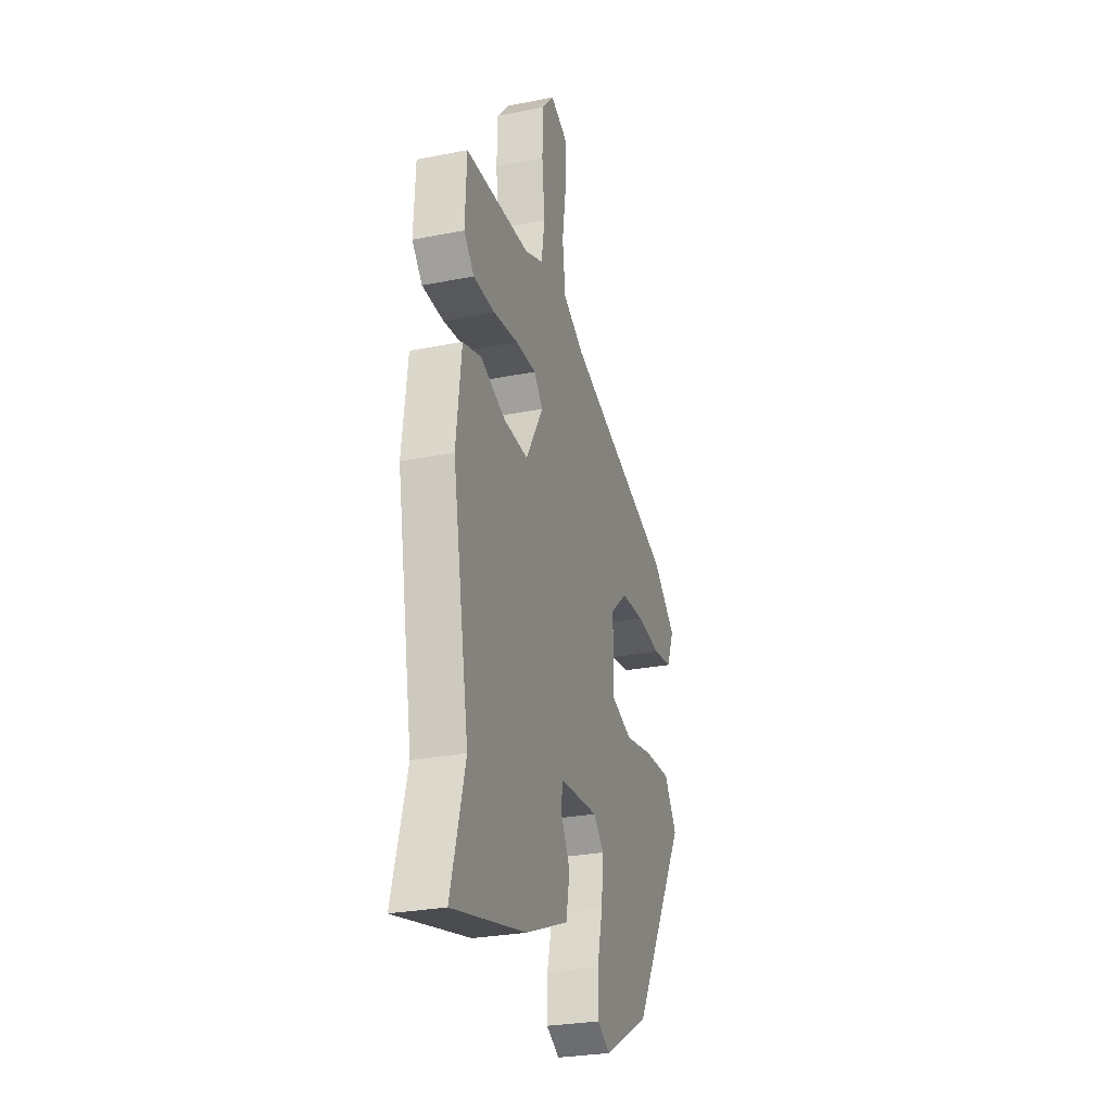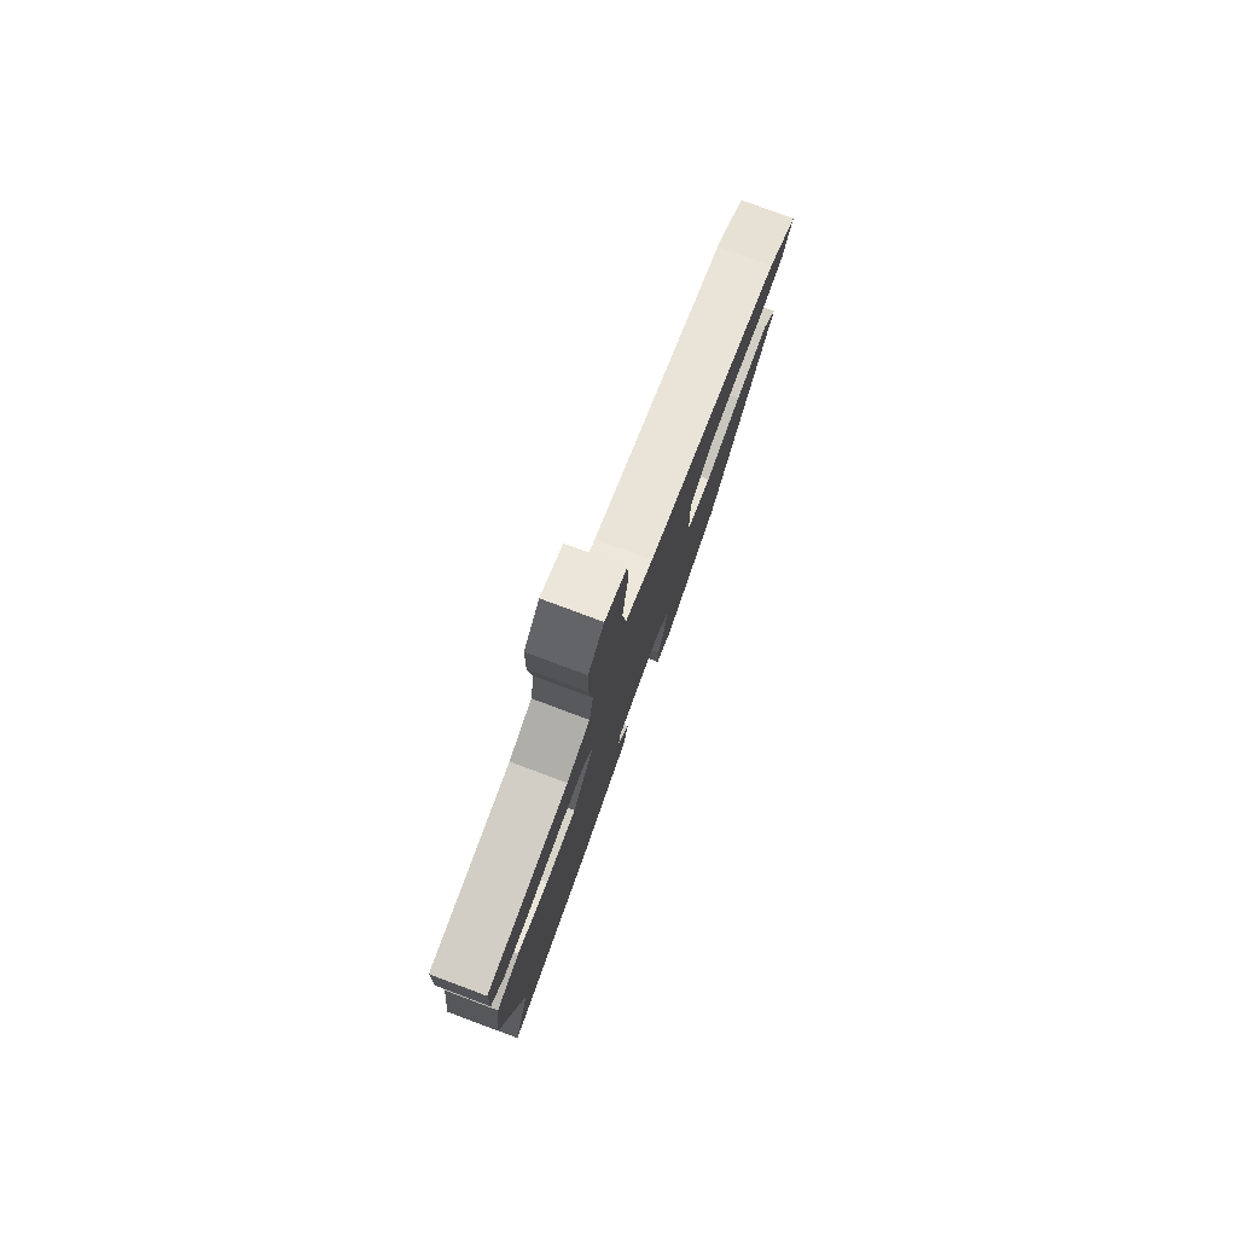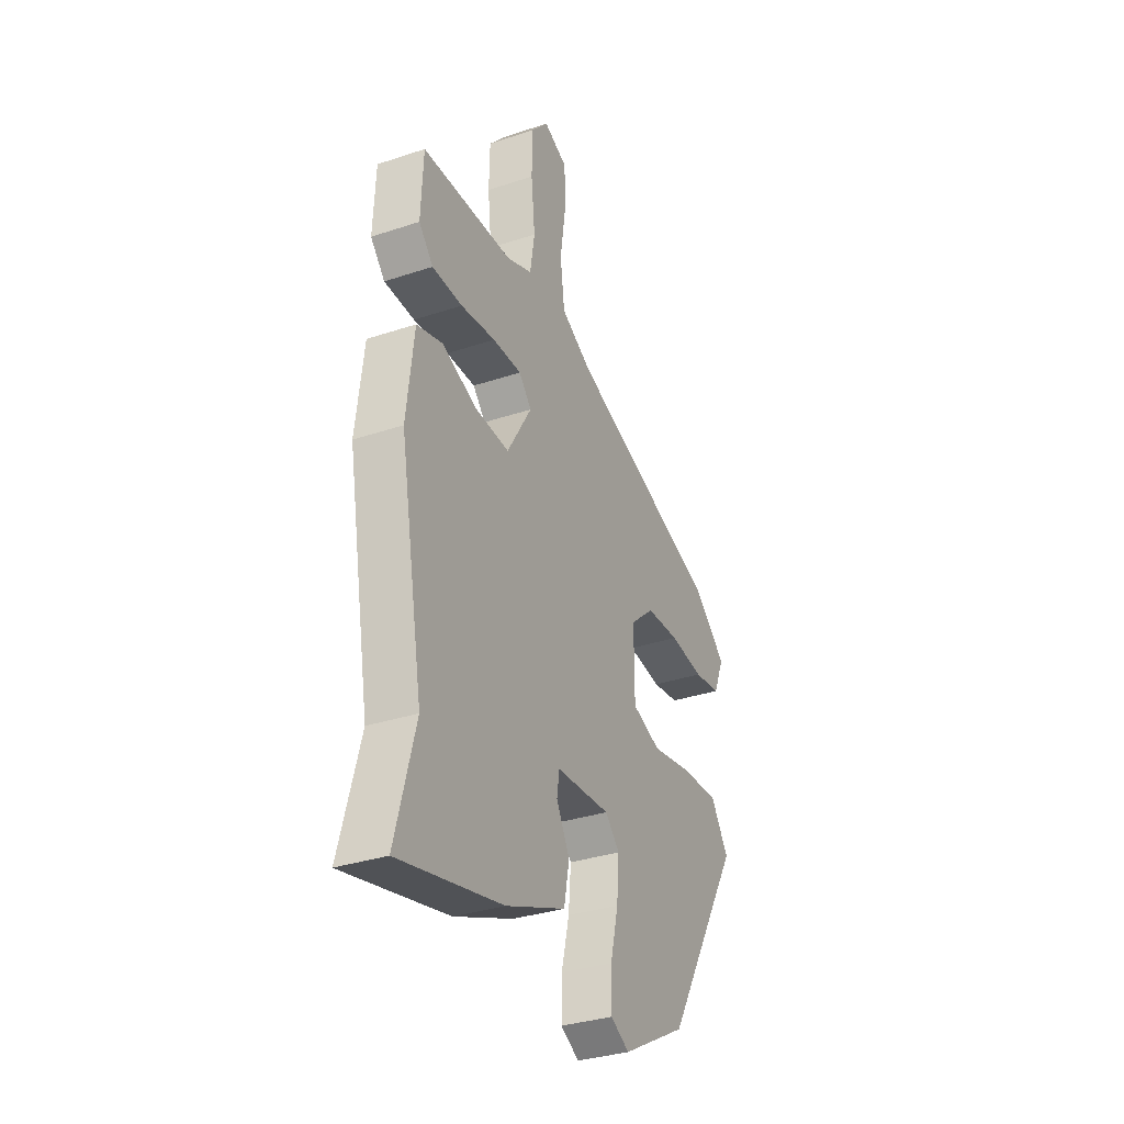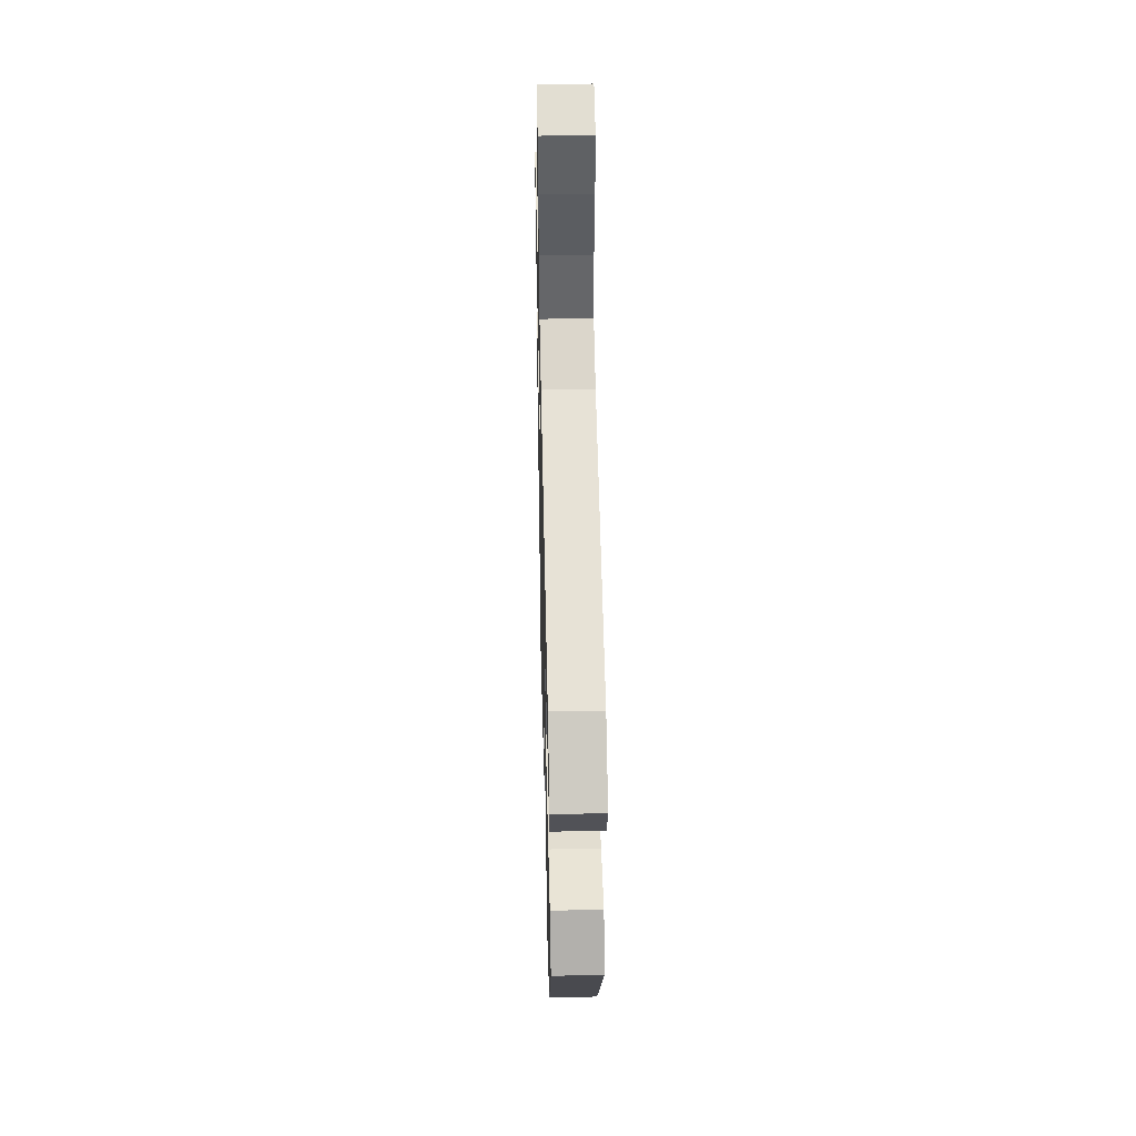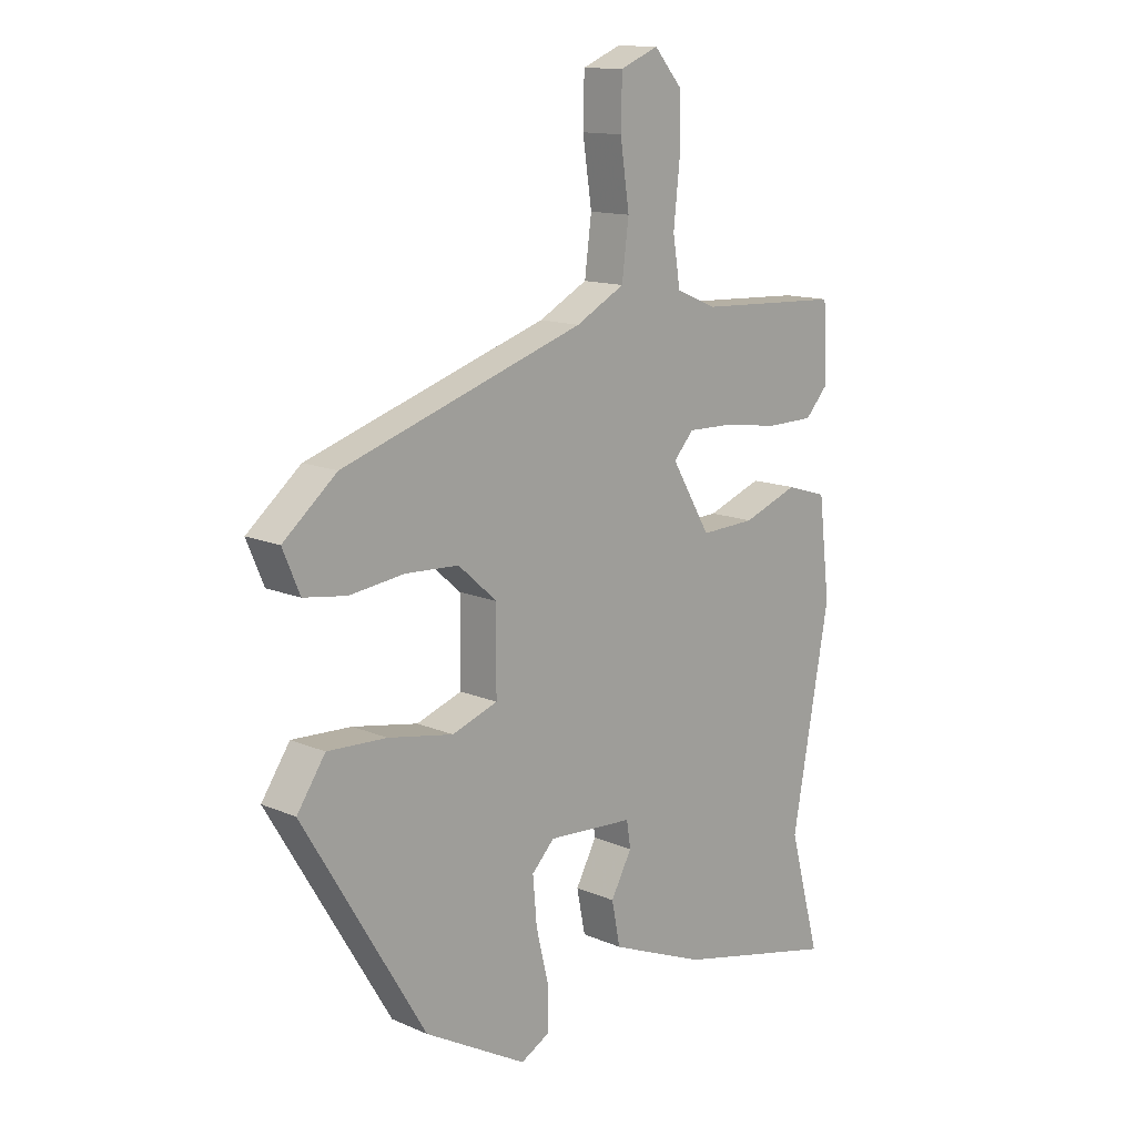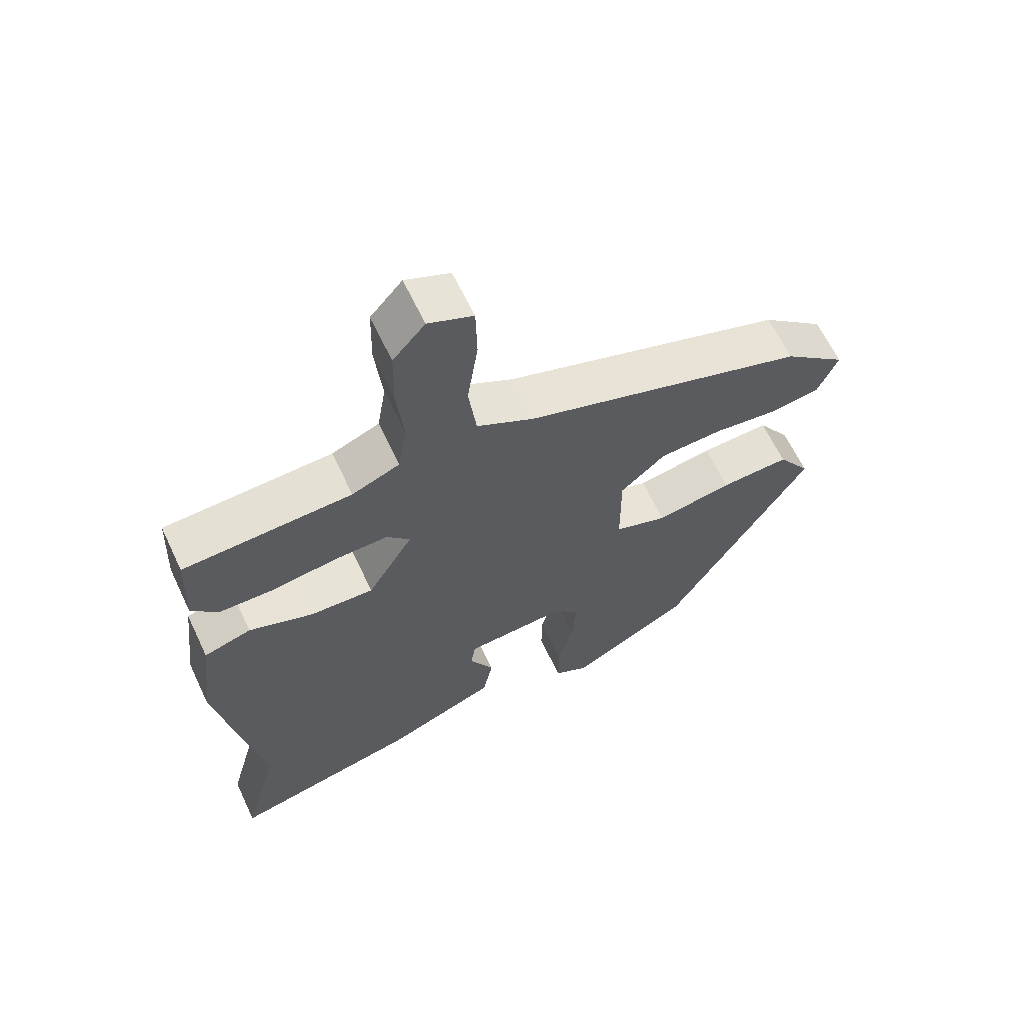
<metadata>
{"format":"obj","ext":"obj","renderer":"f3d","projection":"perspective","resolution":1024,"background":"white","views":[{"elev":-27.9,"azim":-73.2,"up":"+Z"},{"elev":79.2,"azim":-69.5,"up":"+Z"},{"elev":-33.6,"azim":-65.6,"up":"+Z"},{"elev":45.5,"azim":88.6,"up":"+Z"},{"elev":13.3,"azim":134.2,"up":"+Z"},{"elev":63.7,"azim":-25.3,"up":"+Z"}]}
</metadata>
<code>
v -0.506 0.07 0.468
v -0.252 0.07 0.48
v -0.18 0.07 0.51
v -0.167 0.07 0.591
v -0.178 0.07 0.694
v -0.176 0.07 0.788
v -0.128 0.07 0.843
v -0.061 0.07 0.815
v -0.059 0.07 0.729
v -0.075 0.07 0.621
v -0.063 0.07 0.527
v 0.023 0.07 0.481
v 0.448 0.07 0.342
v 0.542 0.07 0.263
v 0.512 0.07 0.192
v 0.437 0.07 0.181
v 0.341 0.07 0.193
v 0.247 0.07 0.188
v 0.179 0.07 0.128
v 0.18 0.07 -0.011
v 0.26 0.07 -0.039
v 0.375 0.07 -0.018
v 0.479 0.07 -0.013
v 0.529 0.07 -0.087
v 0.314 0.07 -0.447
v 0.134 0.07 -0.547
v 0.082 0.07 -0.519
v 0.083 0.07 -0.445
v 0.105 0.07 -0.354
v 0.112 0.07 -0.273
v 0.072 0.07 -0.232
v -0.079 0.07 -0.242
v -0.086 0.07 -0.288
v -0.049 0.07 -0.356
v -0.064 0.07 -0.432
v -0.231 0.07 -0.501
v -0.518 0.07 -0.567
v -0.463 0.07 -0.362
v -0.529 0.07 0.001
v -0.509 0.07 0.171
v -0.437 0.07 0.193
v -0.34 0.07 0.157
v -0.244 0.07 0.153
v -0.175 0.07 0.269
v -0.21 0.07 0.308
v -0.291 0.07 0.306
v -0.388 0.07 0.292
v -0.472 0.07 0.293
v -0.512 0.07 0.337
v -0.506 0 0.468
v -0.252 0 0.48
v -0.18 0 0.51
v -0.167 0 0.591
v -0.178 0 0.694
v -0.176 0 0.788
v -0.128 0 0.843
v -0.061 0 0.815
v -0.059 0 0.729
v -0.075 0 0.621
v -0.063 0 0.527
v 0.023 0 0.481
v 0.448 0 0.342
v 0.542 0 0.263
v 0.512 0 0.192
v 0.437 0 0.181
v 0.341 0 0.193
v 0.247 0 0.188
v 0.179 0 0.128
v 0.18 0 -0.011
v 0.26 0 -0.039
v 0.375 0 -0.018
v 0.479 0 -0.013
v 0.529 0 -0.087
v 0.314 0 -0.447
v 0.134 0 -0.547
v 0.082 0 -0.519
v 0.083 0 -0.445
v 0.105 0 -0.354
v 0.112 0 -0.273
v 0.072 0 -0.232
v -0.079 0 -0.242
v -0.086 0 -0.288
v -0.049 0 -0.356
v -0.064 0 -0.432
v -0.231 0 -0.501
v -0.518 0 -0.567
v -0.463 0 -0.362
v -0.529 0 0.001
v -0.509 0 0.171
v -0.437 0 0.193
v -0.34 0 0.157
v -0.244 0 0.153
v -0.175 0 0.269
v -0.21 0 0.308
v -0.291 0 0.306
v -0.388 0 0.292
v -0.472 0 0.293
v -0.512 0 0.337
f 49 1 2
f 48 49 2
f 47 48 2
f 46 47 2
f 45 46 2 3
f 44 45 3 4
f 40 41 42
f 39 40 42
f 38 39 42
f 38 42 43
f 36 37 38
f 35 36 38
f 34 35 38
f 33 34 38
f 38 43 44
f 33 38 44
f 32 33 44
f 27 28 29
f 26 27 29
f 25 26 29
f 24 25 29
f 23 24 29
f 22 23 29
f 21 22 29
f 20 21 29 30
f 19 20 30 31
f 15 16 17
f 14 15 17
f 13 14 17
f 12 13 17
f 11 12 17 18
f 8 9 10
f 7 8 10
f 6 7 10
f 5 6 10
f 4 5 10
f 4 10 11
f 44 4 11
f 32 44 11
f 31 32 11
f 19 31 11
f 11 18 19
f 51 50 98
f 51 98 97
f 51 97 96
f 51 96 95
f 52 51 95 94
f 53 52 94 93
f 91 90 89
f 91 89 88
f 91 88 87
f 92 91 87
f 87 86 85
f 87 85 84
f 87 84 83
f 87 83 82
f 93 92 87
f 93 87 82
f 93 82 81
f 78 77 76
f 78 76 75
f 78 75 74
f 78 74 73
f 78 73 72
f 78 72 71
f 78 71 70
f 79 78 70 69
f 80 79 69 68
f 66 65 64
f 66 64 63
f 66 63 62
f 66 62 61
f 67 66 61 60
f 59 58 57
f 59 57 56
f 59 56 55
f 59 55 54
f 59 54 53
f 60 59 53
f 60 53 93
f 60 93 81
f 60 81 80
f 60 80 68
f 68 67 60
f 1 50 51 2
f 2 51 52 3
f 3 52 53 4
f 4 53 54 5
f 5 54 55 6
f 6 55 56 7
f 7 56 57 8
f 8 57 58 9
f 9 58 59 10
f 10 59 60 11
f 11 60 61 12
f 12 61 62 13
f 13 62 63 14
f 14 63 64 15
f 15 64 65 16
f 16 65 66 17
f 17 66 67 18
f 18 67 68 19
f 19 68 69 20
f 20 69 70 21
f 21 70 71 22
f 22 71 72 23
f 23 72 73 24
f 24 73 74 25
f 25 74 75 26
f 26 75 76 27
f 27 76 77 28
f 28 77 78 29
f 29 78 79 30
f 30 79 80 31
f 31 80 81 32
f 32 81 82 33
f 33 82 83 34
f 34 83 84 35
f 35 84 85 36
f 36 85 86 37
f 37 86 87 38
f 38 87 88 39
f 39 88 89 40
f 40 89 90 41
f 41 90 91 42
f 42 91 92 43
f 43 92 93 44
f 44 93 94 45
f 45 94 95 46
f 46 95 96 47
f 47 96 97 48
f 48 97 98 49
f 49 98 50 1

</code>
